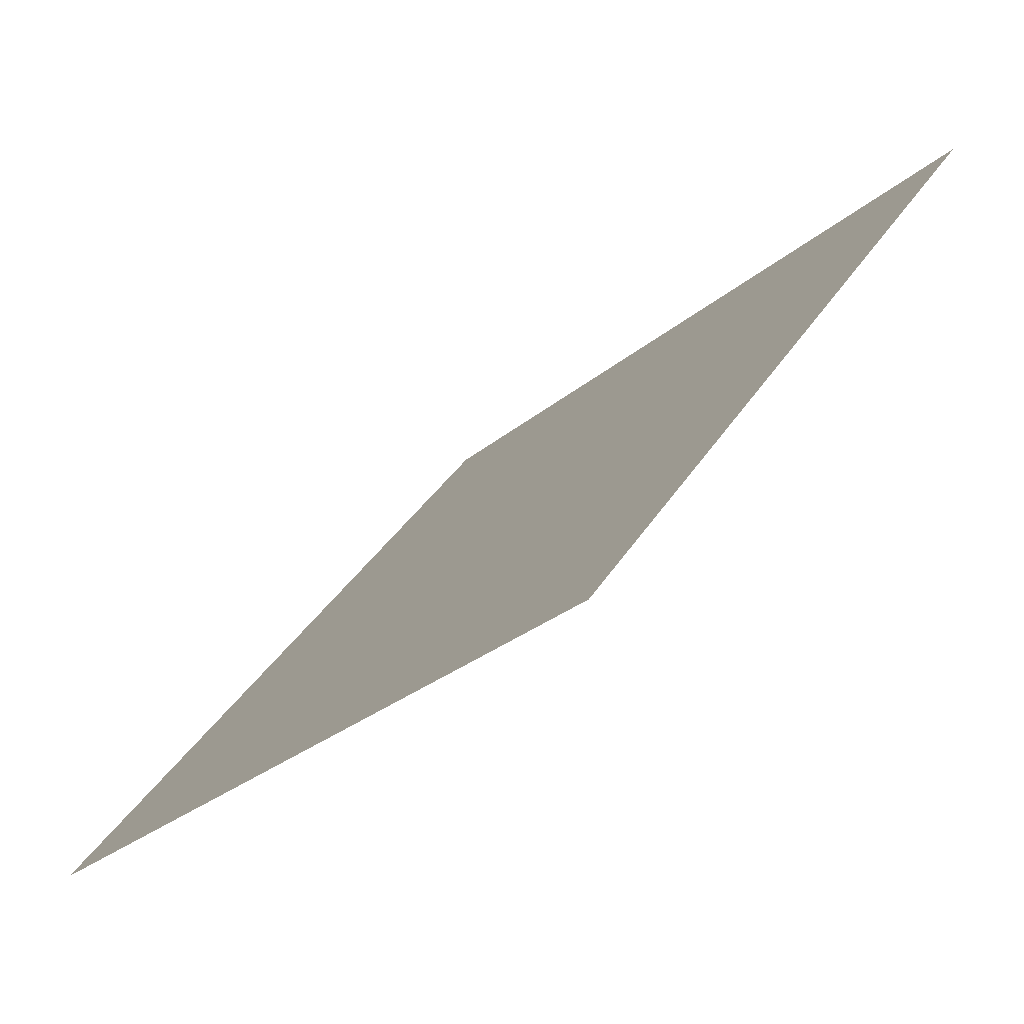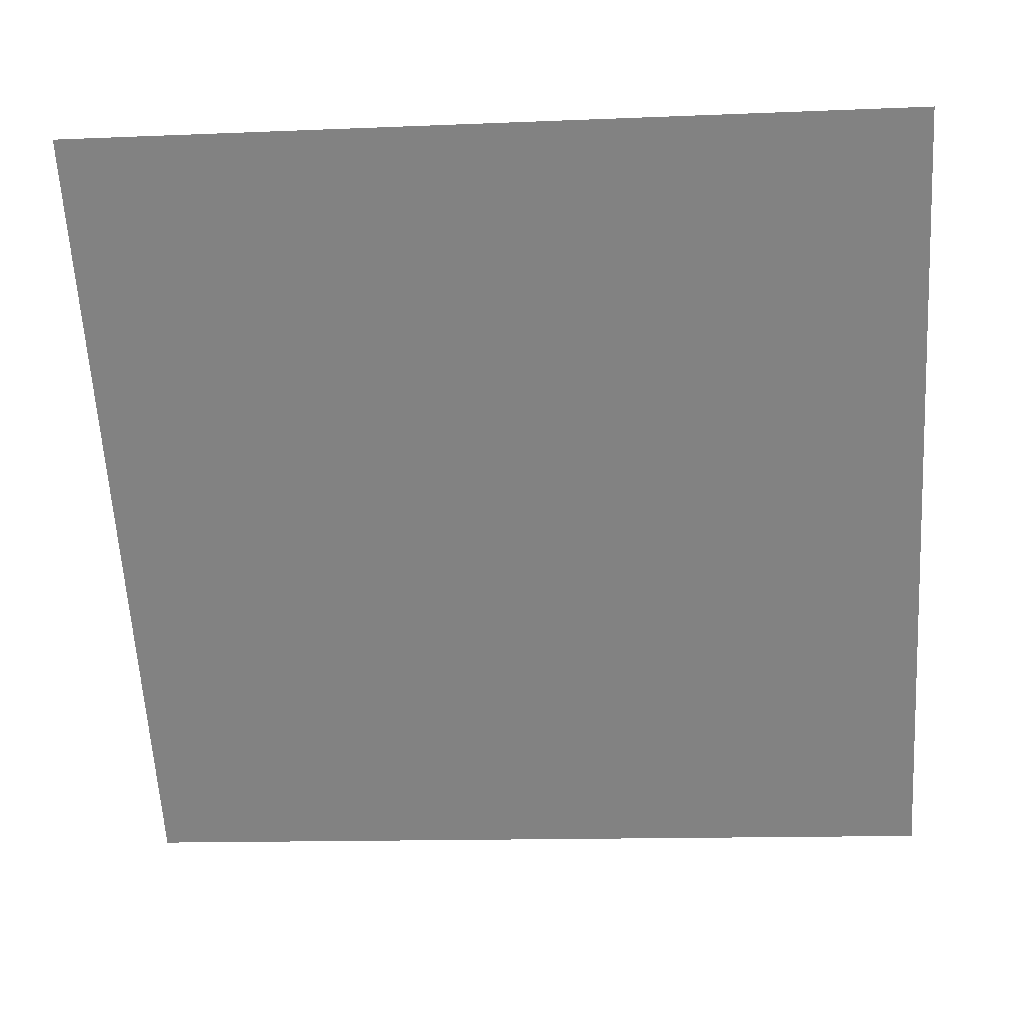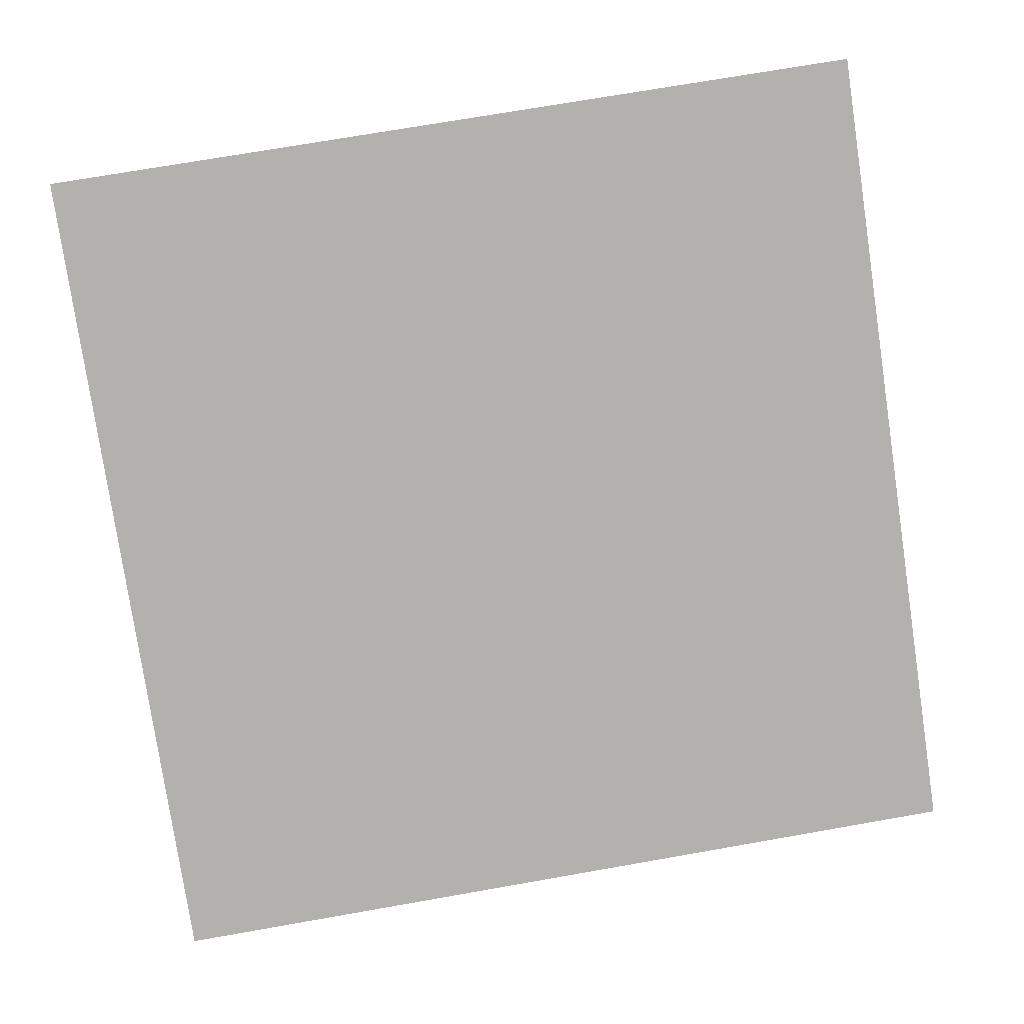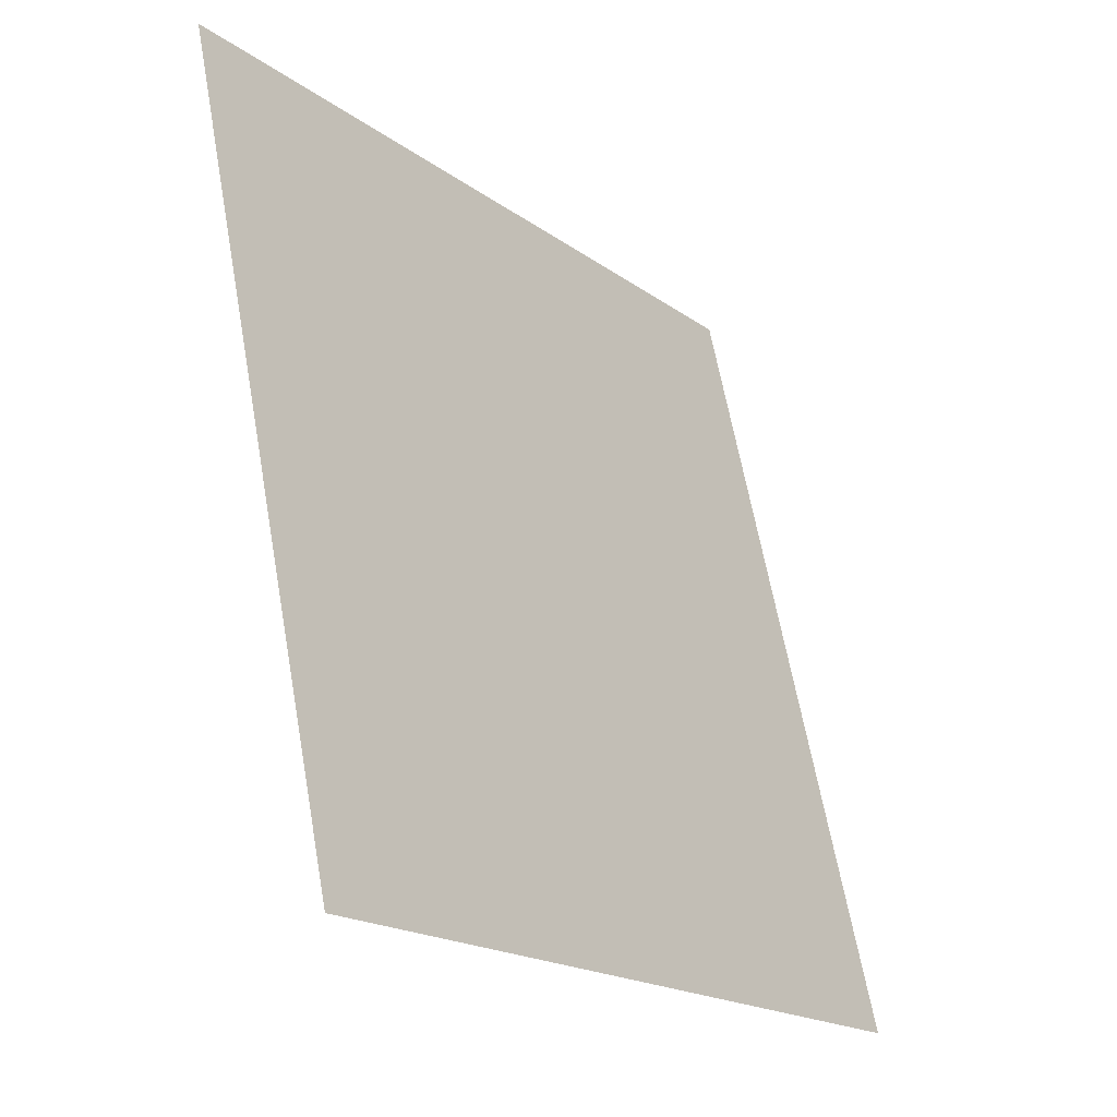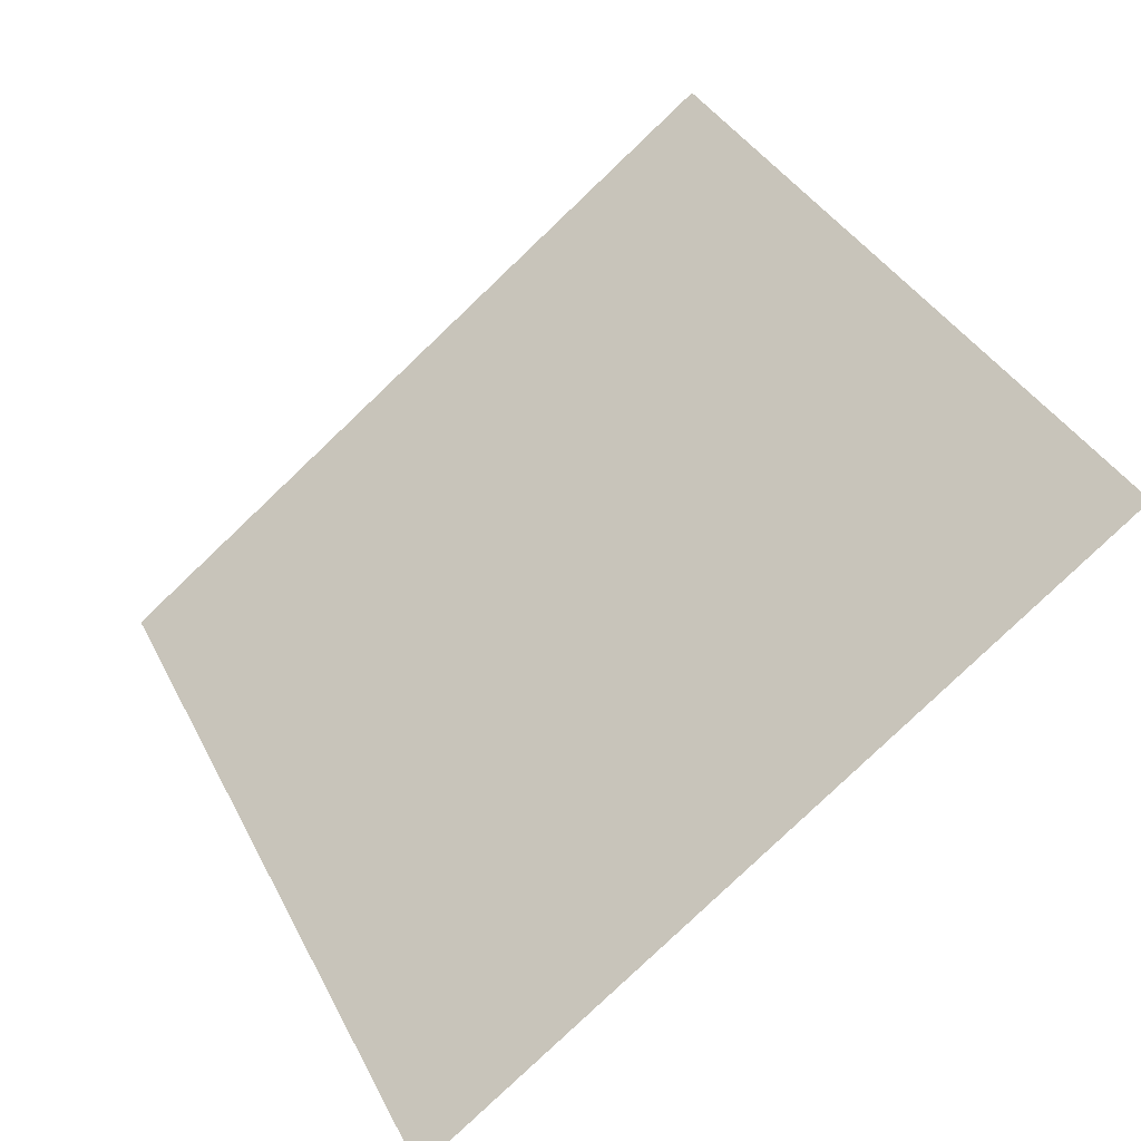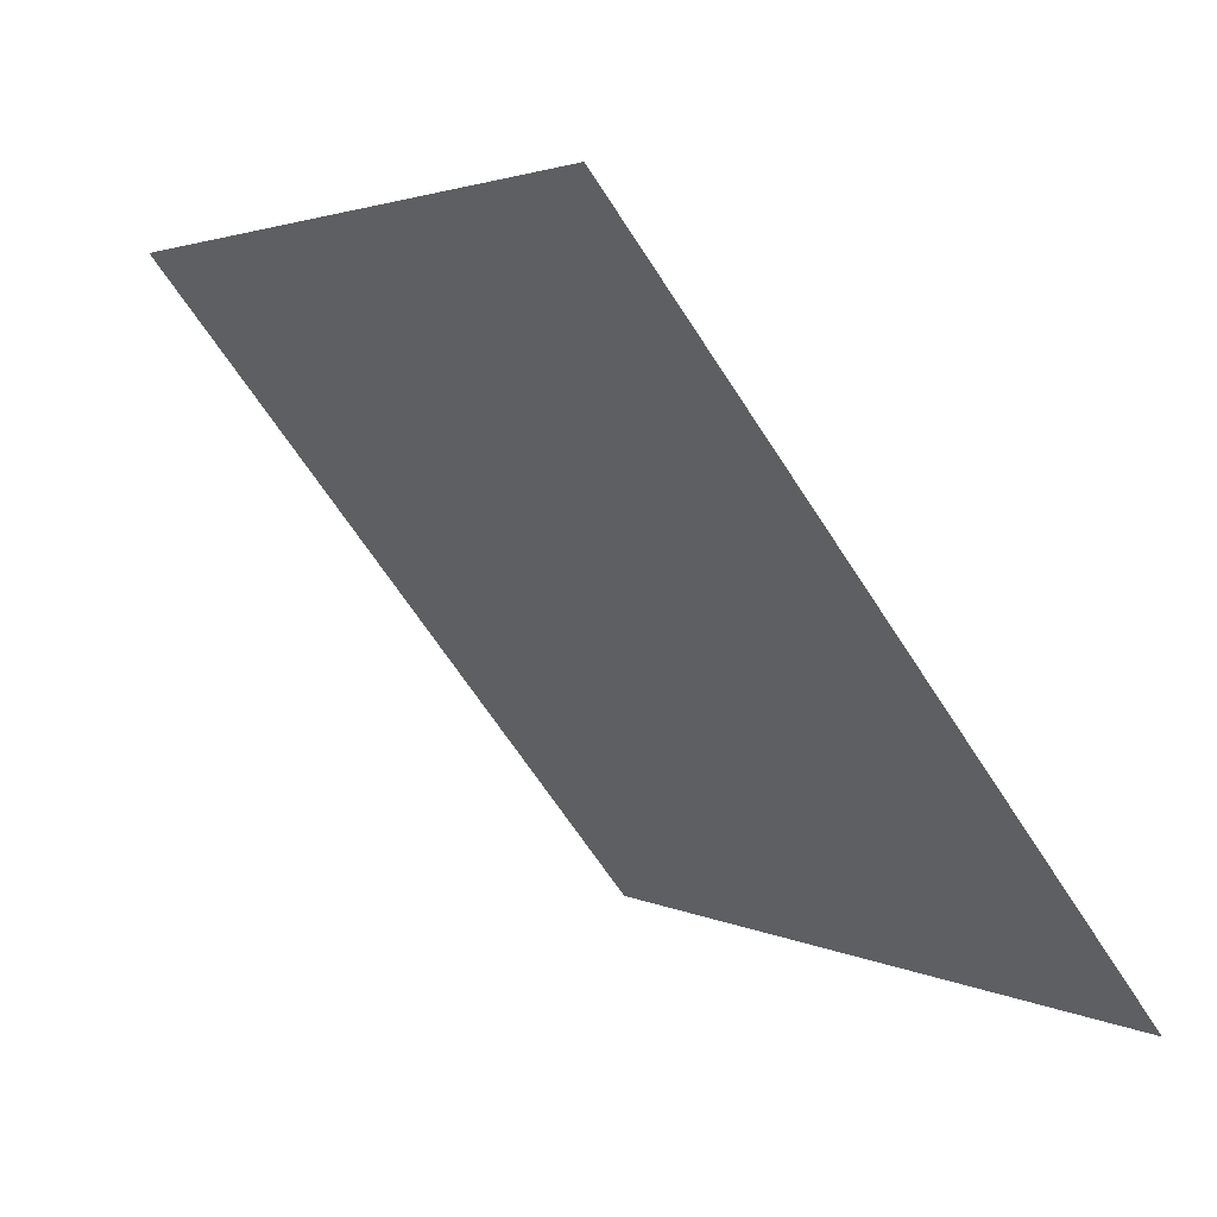
<metadata>
{"format":"obj","ext":"obj","renderer":"f3d","projection":"perspective","resolution":1024,"background":"white","views":[{"elev":-28.5,"azim":50.6,"up":"+Z"},{"elev":-8.1,"azim":-176.1,"up":"+Z"},{"elev":64.6,"azim":170.7,"up":"+Y"},{"elev":64.4,"azim":-101.5,"up":"+Z"},{"elev":38.2,"azim":-113.9,"up":"+Y"},{"elev":-65.1,"azim":-58.6,"up":"+Z"}]}
</metadata>
<code>
v -0.1359 0.628 0.2929
v -0.1425 0.6282 0.2929
v -0.1424 0.6321 0.2982
v -0.1358 0.6319 0.2981
f 4 3 2 1

</code>
